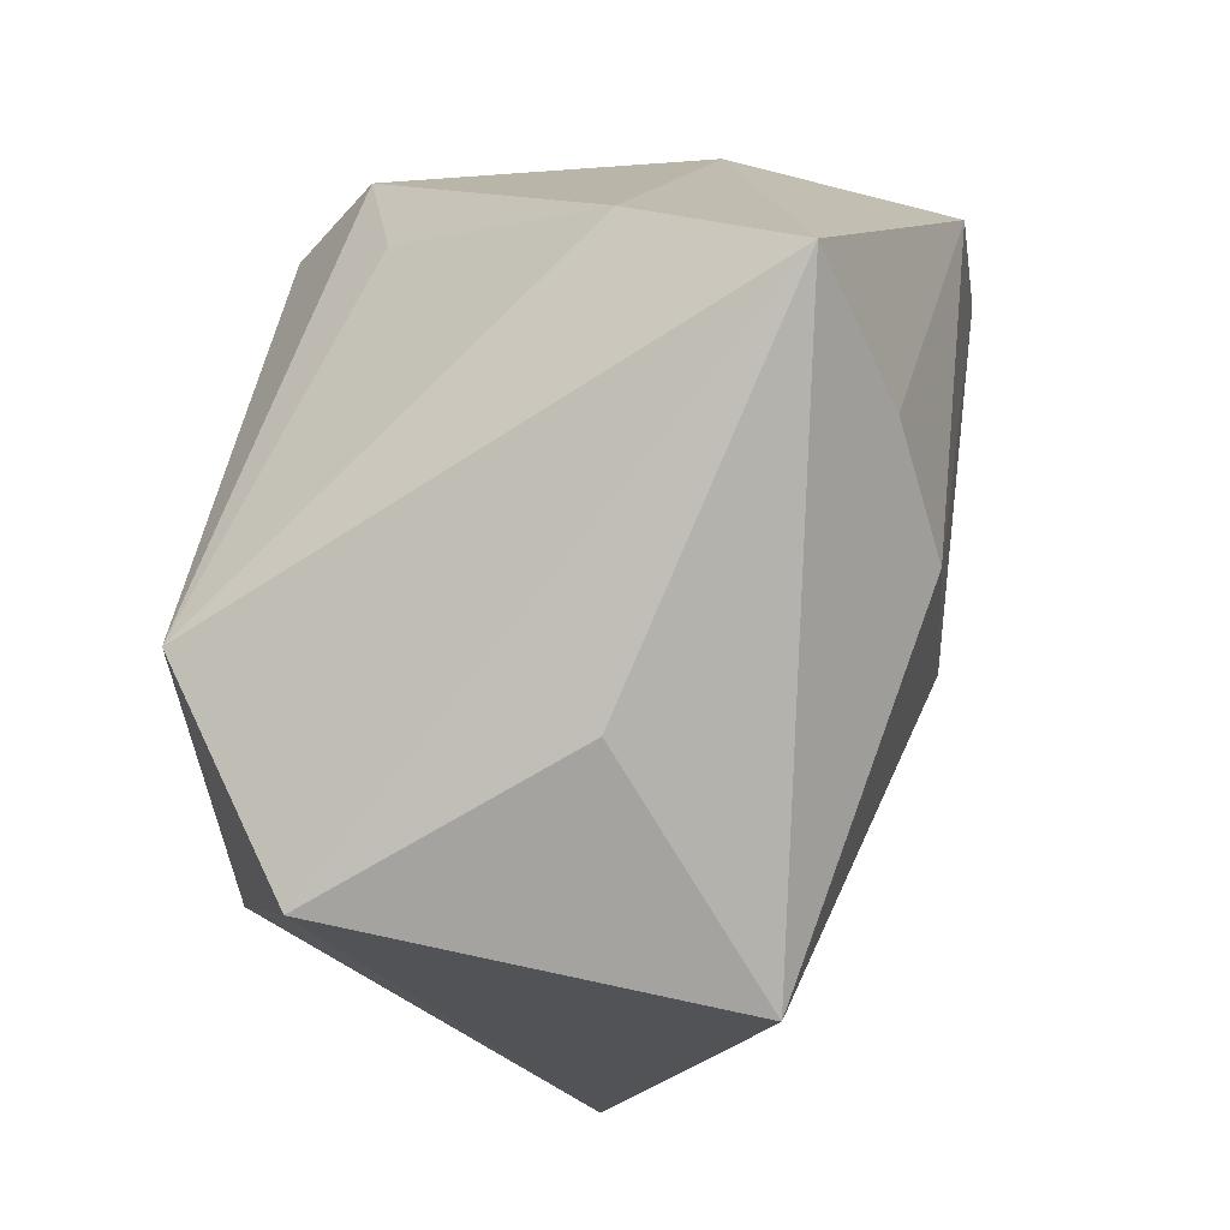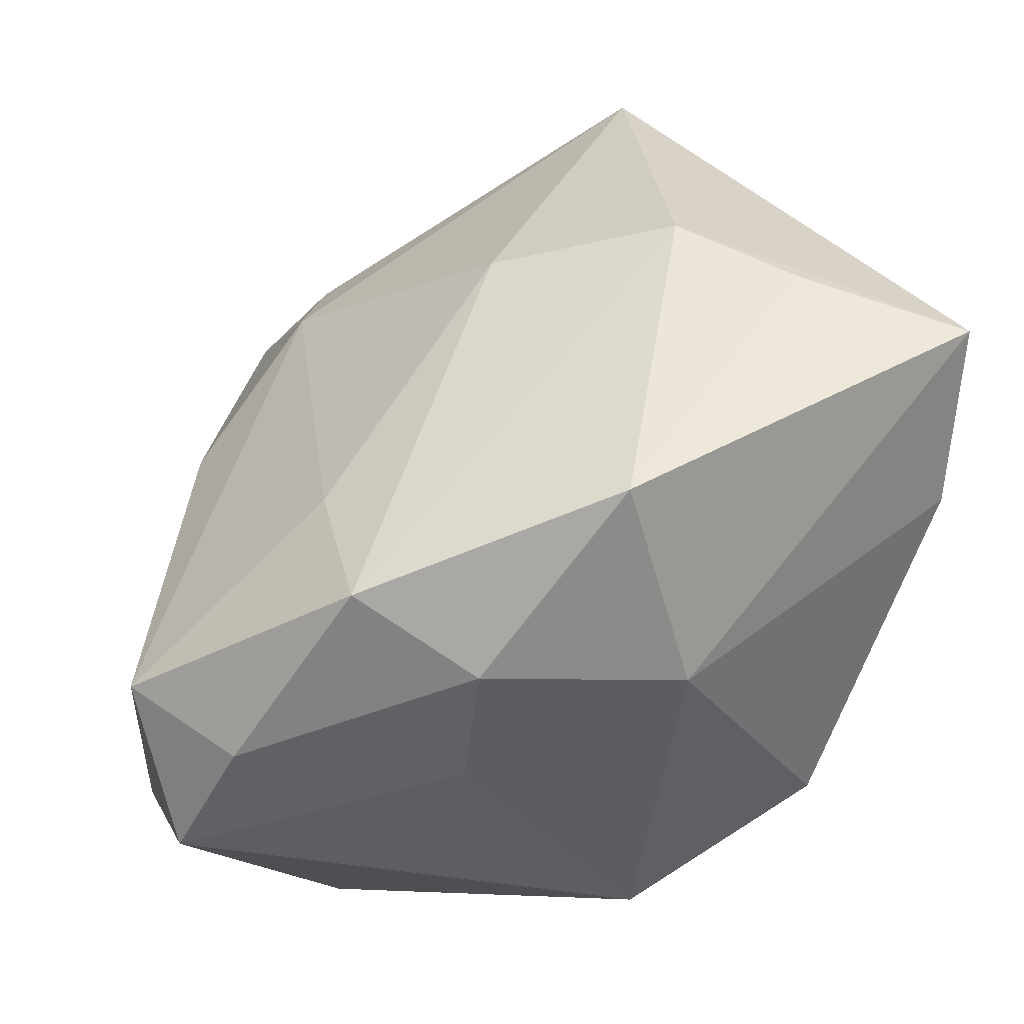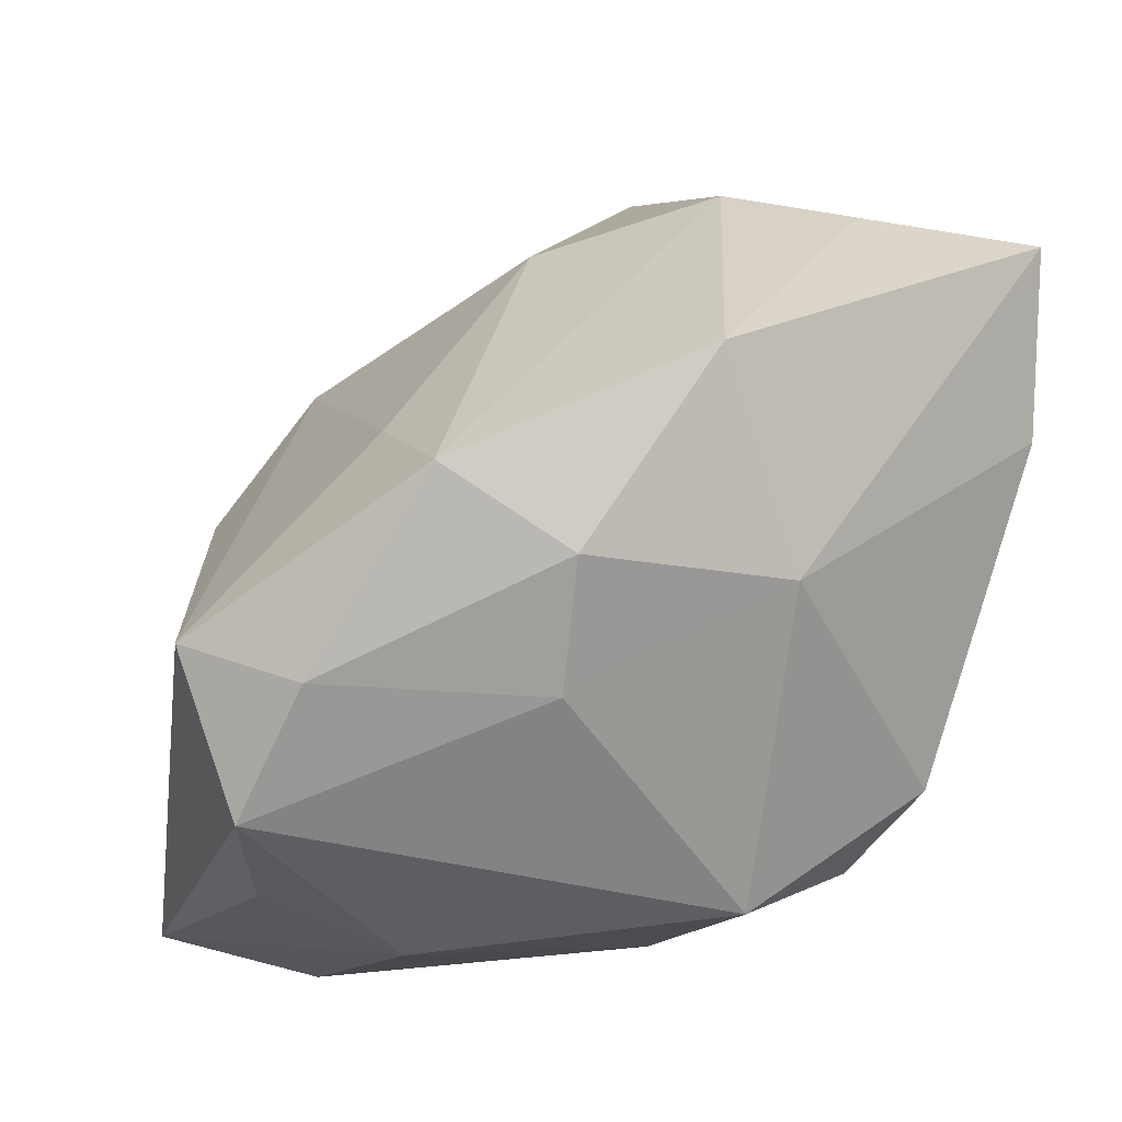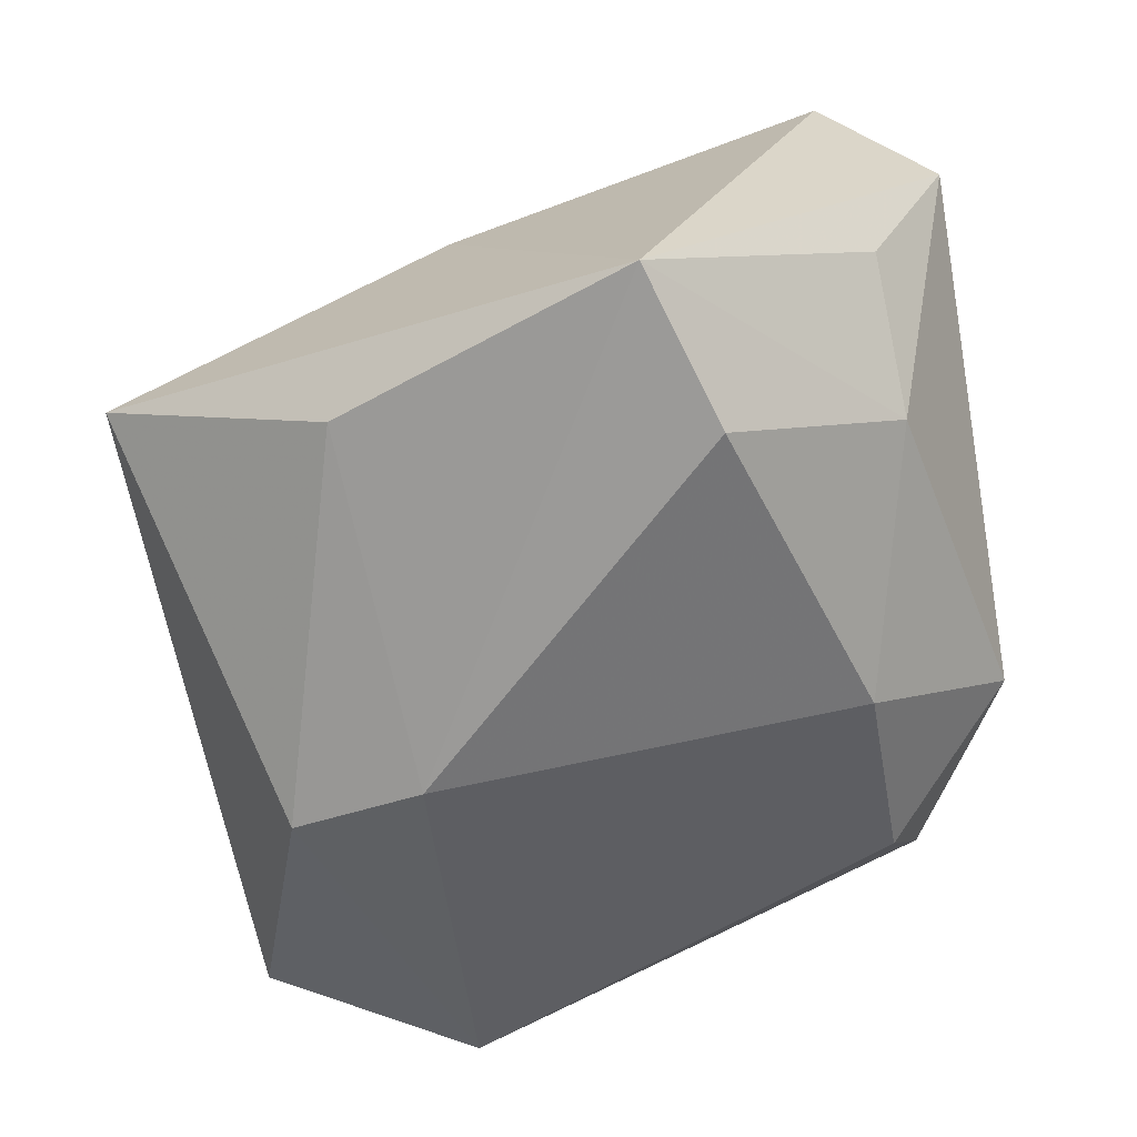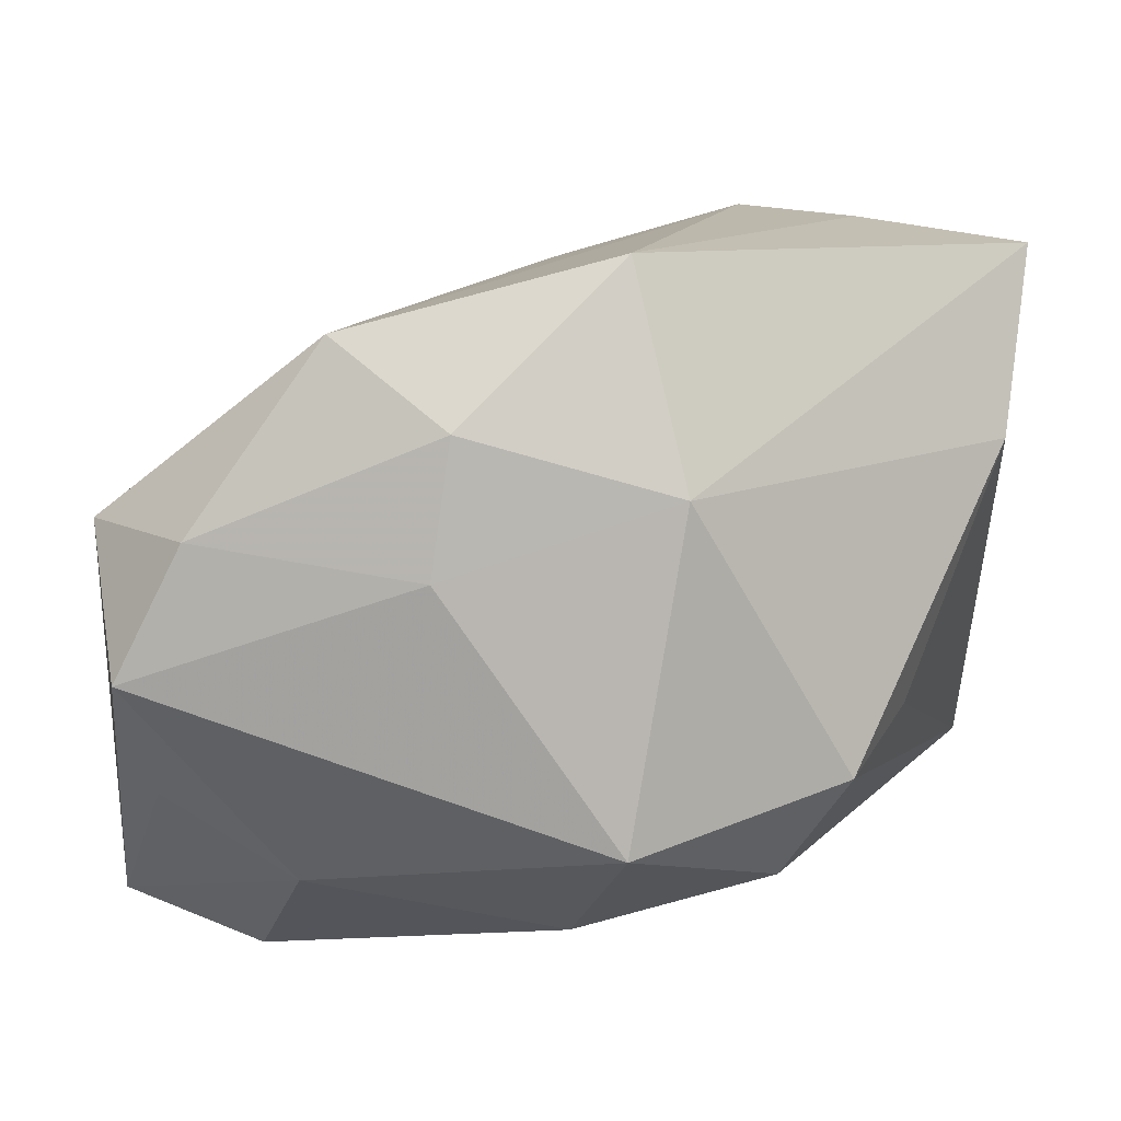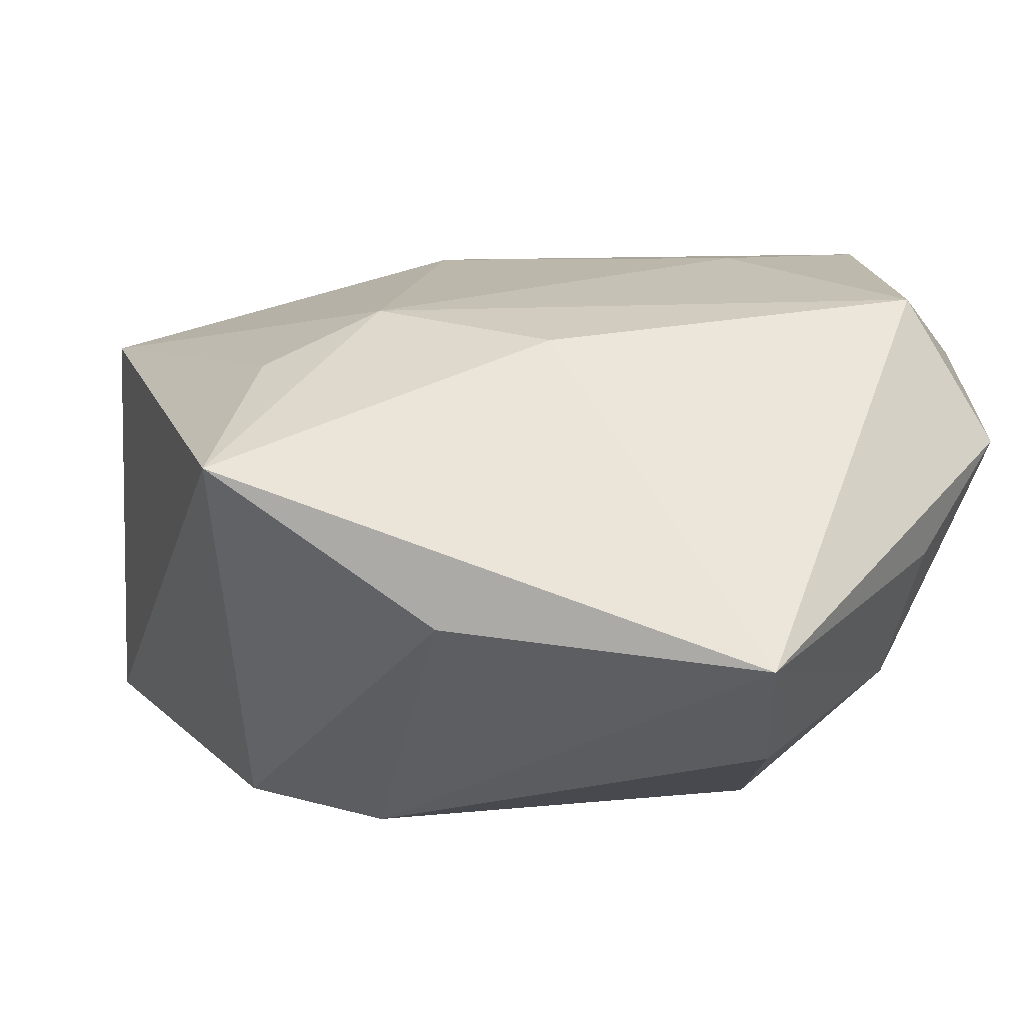
<metadata>
{"format":"obj","ext":"obj","renderer":"f3d","projection":"perspective","resolution":1024,"background":"white","views":[{"elev":-17.0,"azim":-67.8,"up":"+Y"},{"elev":48.5,"azim":171.6,"up":"+Z"},{"elev":27.3,"azim":165.0,"up":"+Z"},{"elev":-63.4,"azim":94.2,"up":"+Z"},{"elev":14.6,"azim":-179.2,"up":"+Z"},{"elev":-23.0,"azim":68.9,"up":"+Z"}]}
</metadata>
<code>
v 0.04442 0.02522 0.01188
v 0.01084 0.03719 0.02223
v 0.02331 0.0155 0.0257
v -0.009984 0.0357 0.01607
v 0.02205 0.03174 0.03008
v 0.04146 0.03576 -0.001133
v -0.0269 0.002293 0.03678
v -0.01596 -0.007145 0.03678
v -0.03749 -0.03615 -0.01088
v 0.0311 -0.02102 -0.02585
v 0.03894 0.02846 -0.01377
v 0.0005921 0.026 -0.0282
v -0.004692 0.03961 -0.01616
v -0.04003 0.01792 0.01803
v 0.0462 0.007209 -0.0315
v 0.01268 0.03881 0.009198
v -0.04066 -0.01413 -0.021
v 0.03151 0.01348 -0.03488
v -0.004796 0.02834 0.03678
v -0.01889 0.02813 -0.0216
v -0.03087 0.02239 -0.006577
v -0.02544 0.03138 -0.01106
v -0.001885 -0.01534 -0.03509
v -0.00667 -0.02813 -0.03174
v 0.0258 0.03013 -0.02172
v 0.03484 0.03543 0.01207
v 0.02282 -0.02471 0.01173
v -0.04241 0.01116 0.03544
v 0.02724 -0.04351 -0.011
v 0.002777 -0.0106 0.03089
v -0.01737 -0.04351 0.02292
v -0.03542 -0.02384 0.015
v 0.01937 -0.03598 0.004955
v 0.0359 -0.01103 0.004609
f 8 28 31
f 19 8 5
f 5 2 19
f 19 4 28
f 19 2 4
f 23 18 15
f 23 17 20
f 24 17 23
f 15 18 25
f 25 13 6
f 14 17 28
f 28 4 14
f 28 17 9
f 9 17 24
f 5 8 30
f 30 8 31
f 31 27 30
f 15 34 29
f 34 27 29
f 29 9 24
f 31 9 29
f 15 6 1
f 1 27 34
f 1 34 15
f 28 8 7
f 7 19 28
f 8 19 7
f 20 13 12
f 12 23 20
f 18 23 12
f 12 25 18
f 13 25 12
f 4 2 16
f 16 13 4
f 6 13 16
f 11 6 15
f 15 25 11
f 11 25 6
f 17 14 21
f 4 13 22
f 22 14 4
f 22 21 14
f 22 13 20
f 20 17 22
f 17 21 22
f 31 28 32
f 32 9 31
f 28 9 32
f 15 29 10
f 10 29 24
f 10 23 15
f 24 23 10
f 33 27 31
f 31 29 33
f 33 29 27
f 5 1 26
f 26 1 6
f 26 2 5
f 6 16 26
f 26 16 2
f 5 30 3
f 3 1 5
f 3 30 27
f 27 1 3

</code>
